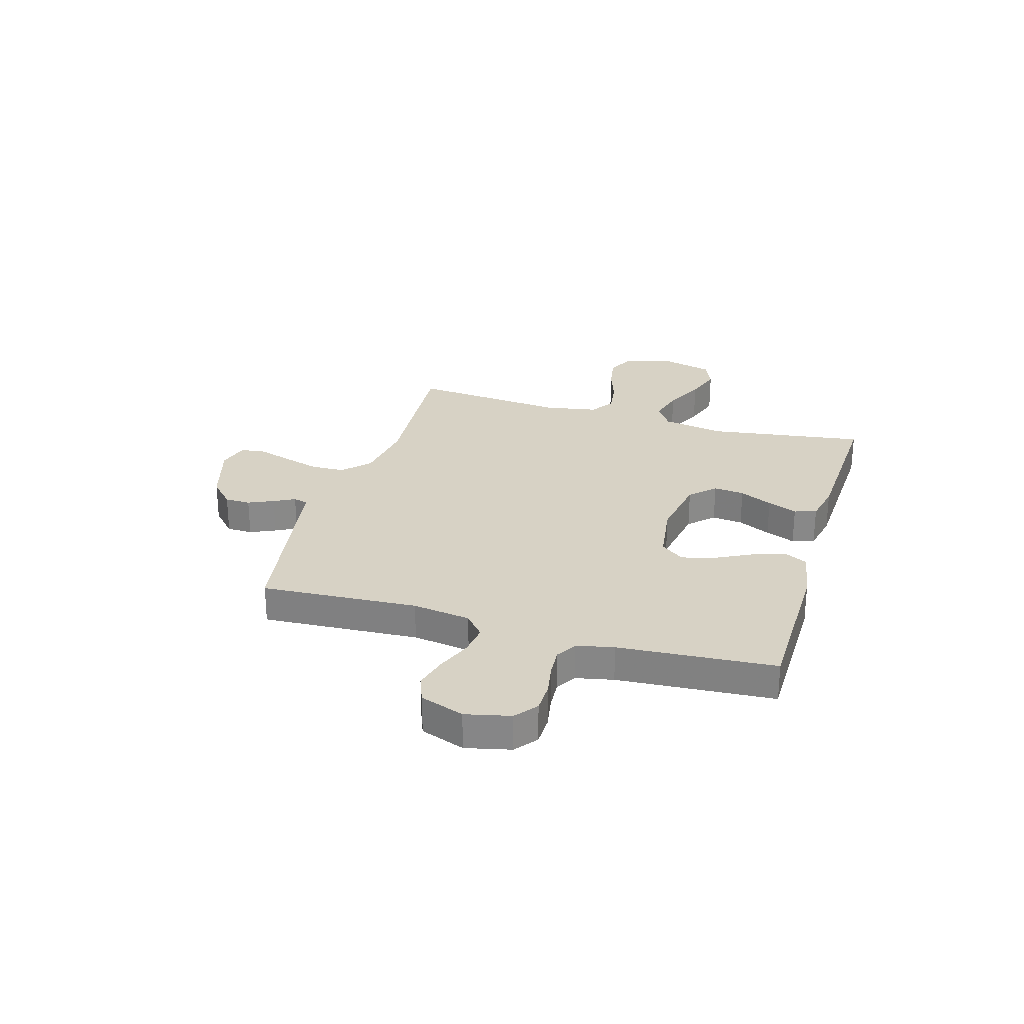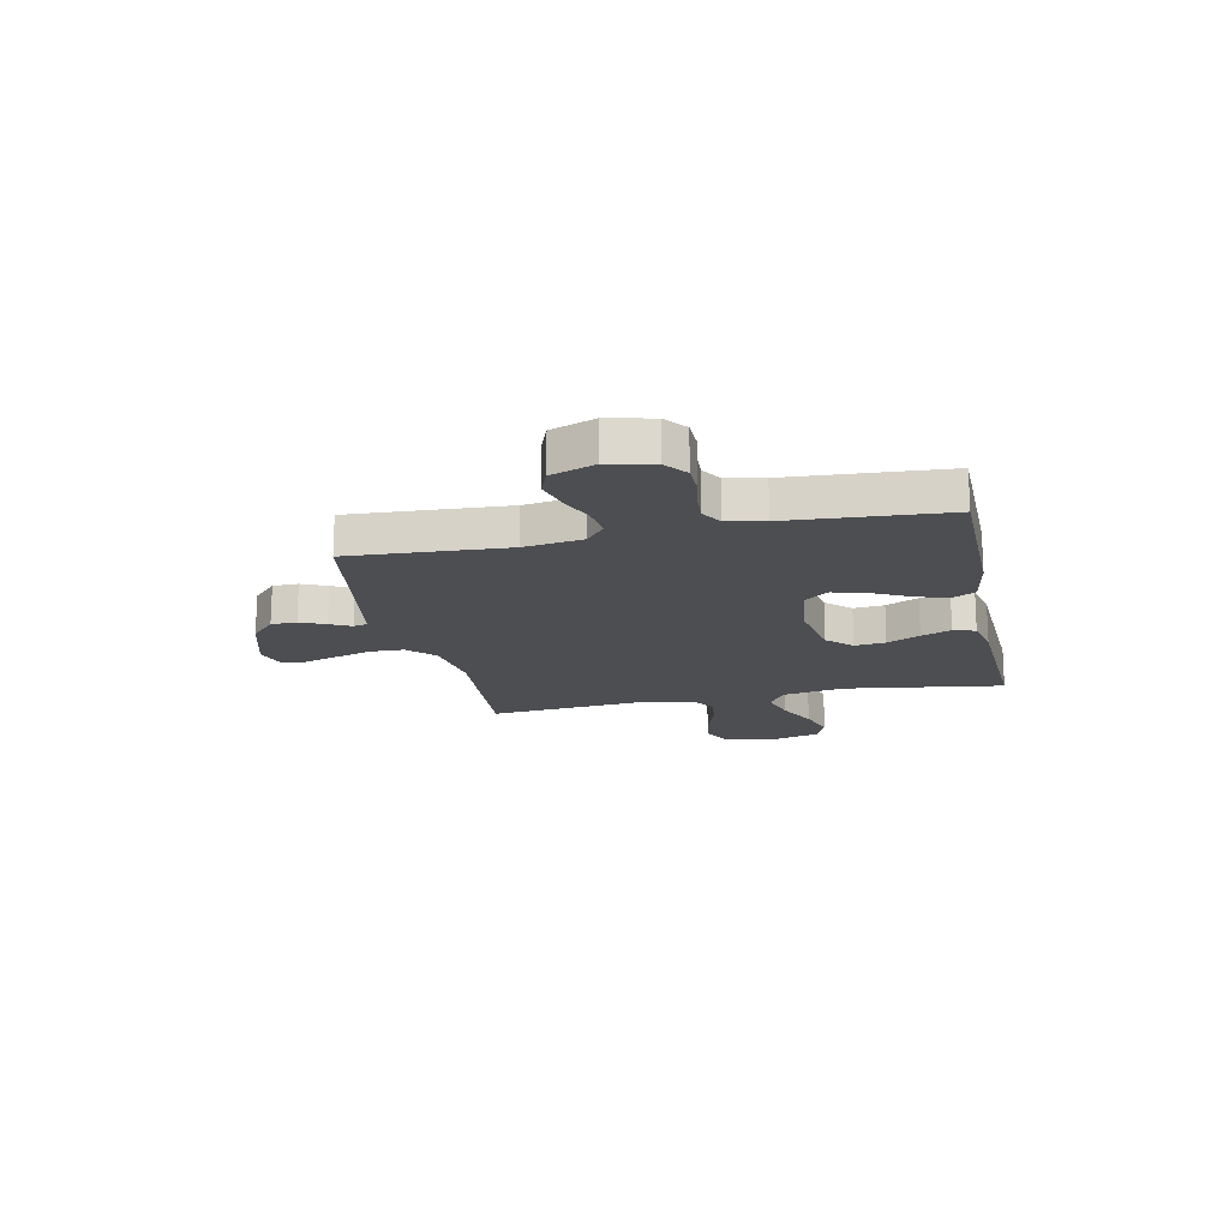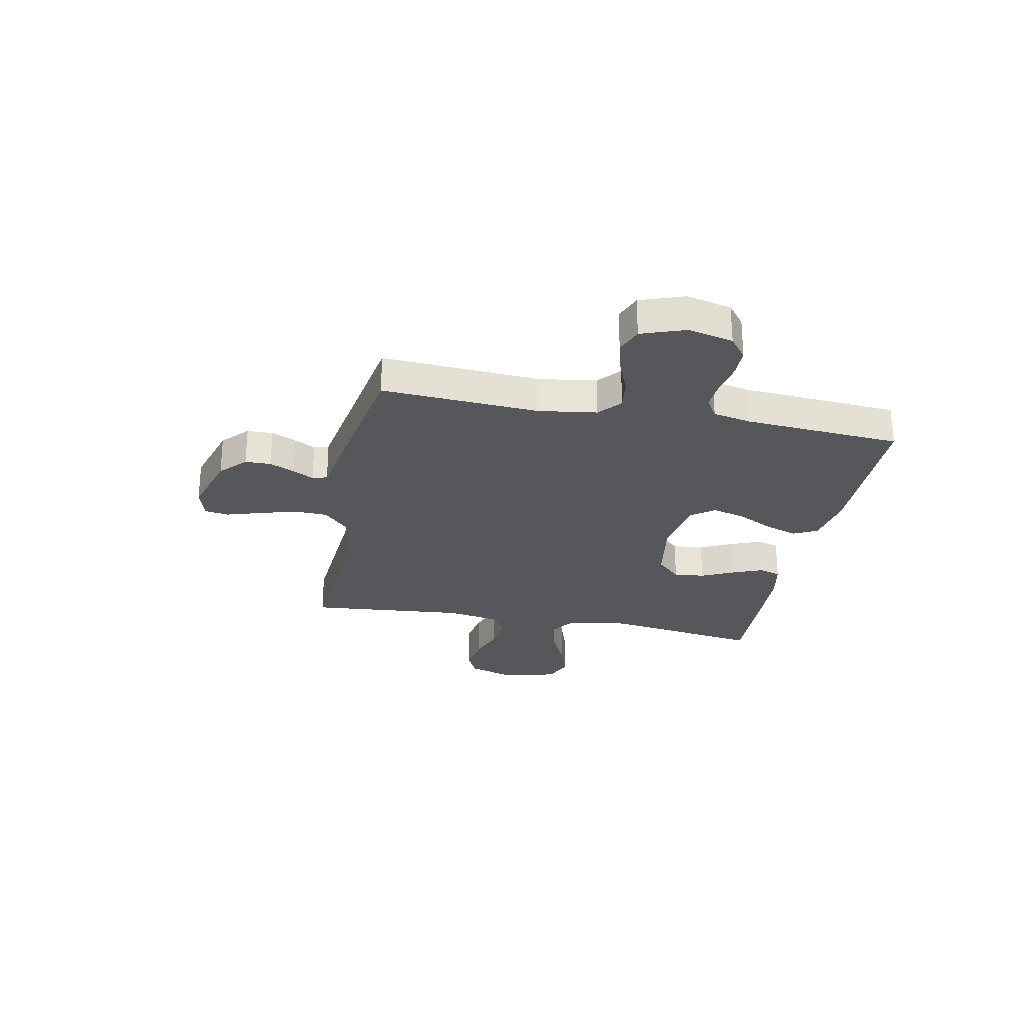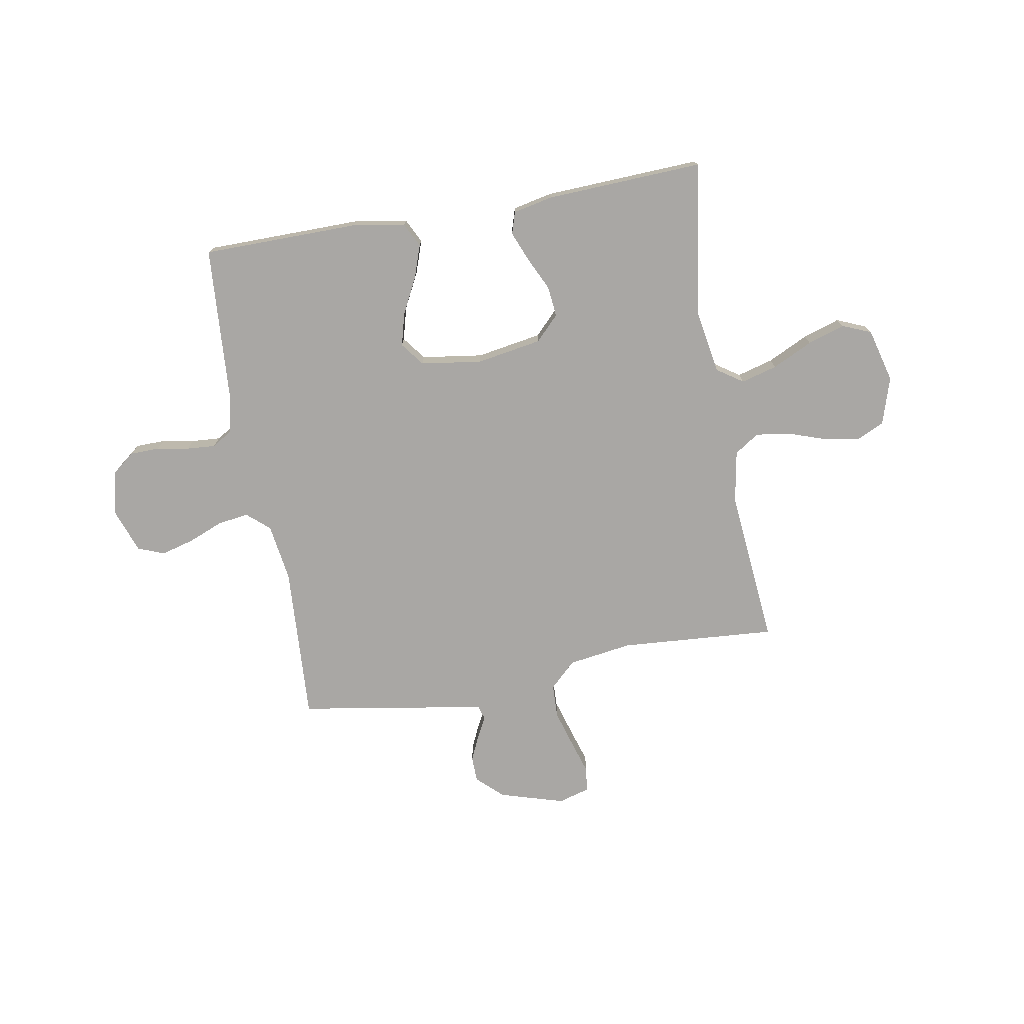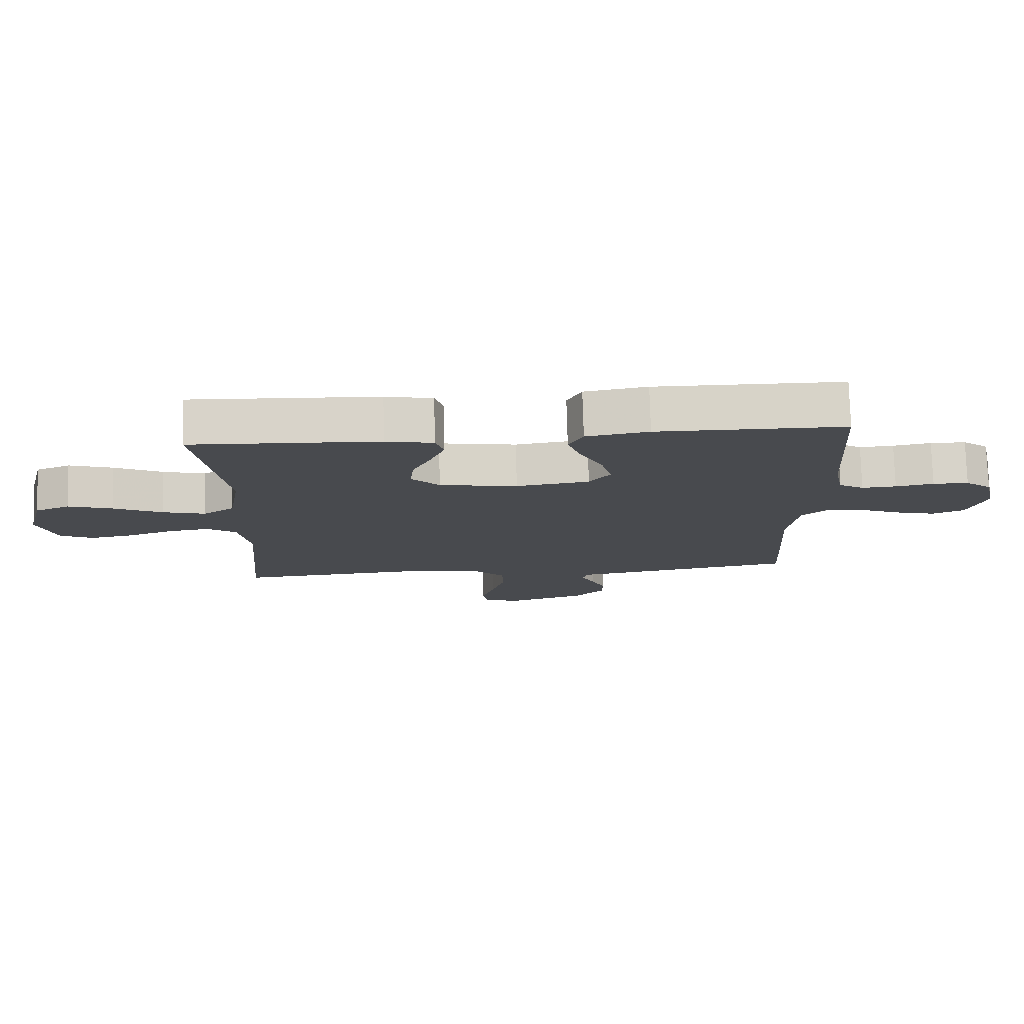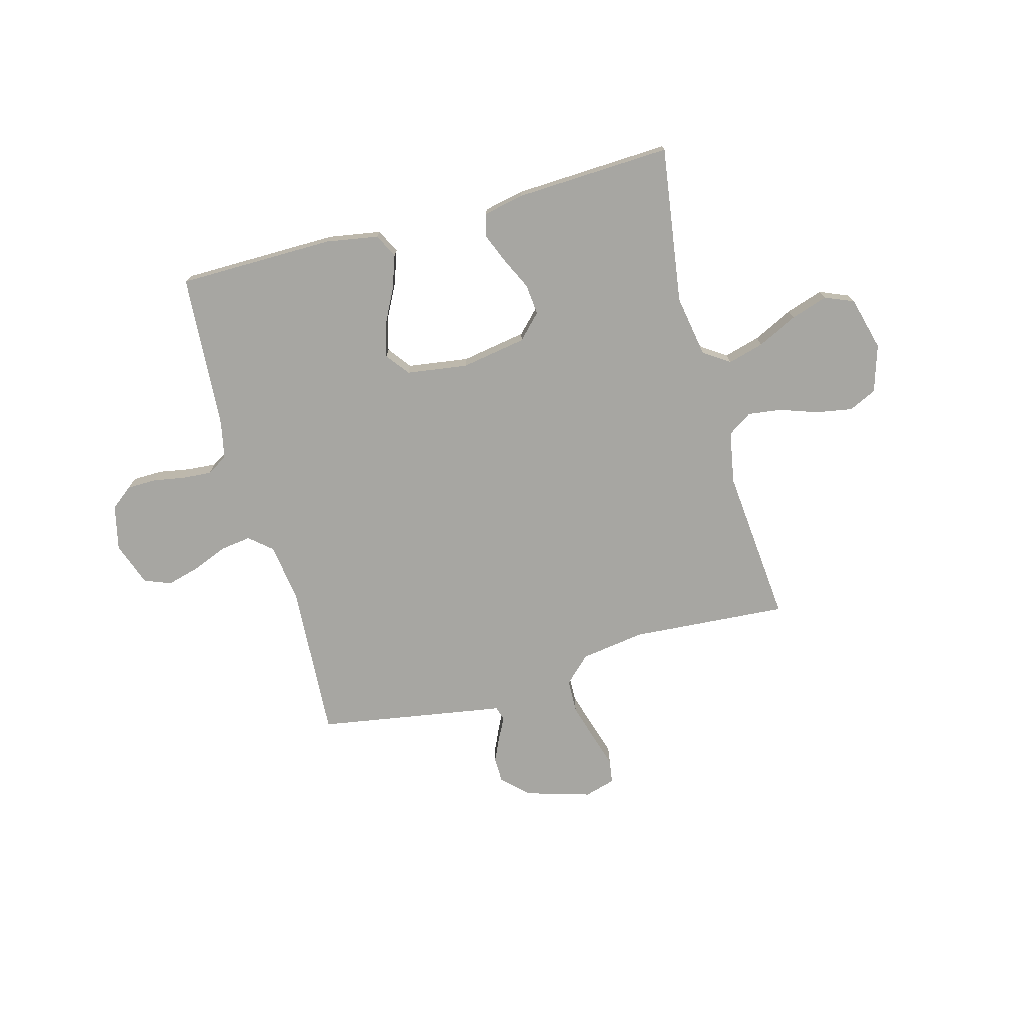
<metadata>
{"format":"obj","ext":"obj","renderer":"f3d","projection":"perspective","resolution":1024,"background":"white","views":[{"elev":27.3,"azim":-73.5,"up":"+Y"},{"elev":-17.2,"azim":-77.9,"up":"+Y"},{"elev":-26.9,"azim":-101.2,"up":"+Y"},{"elev":-74.7,"azim":10.1,"up":"+Y"},{"elev":76.9,"azim":178.4,"up":"+Z"},{"elev":-74.0,"azim":15.3,"up":"+Y"}]}
</metadata>
<code>
v -0.5 0.07 -0.5
v -0.482 0.07 -0.2
v -0.498 0.07 -0.089
v -0.541 0.07 -0.052
v -0.6 0.07 -0.06
v -0.667 0.07 -0.087
v -0.73 0.07 -0.104
v -0.781 0.07 -0.084
v -0.811 0.07 0
v -0.791 0.07 0.086
v -0.749 0.07 0.119
v -0.692 0.07 0.12
v -0.631 0.07 0.109
v -0.576 0.07 0.105
v -0.536 0.07 0.129
v -0.521 0.07 0.2
v -0.5 0.07 0.5
v -0.2 0.07 0.502
v -0.1 0.07 0.485
v -0.077 0.07 0.439
v -0.099 0.07 0.376
v -0.134 0.07 0.308
v -0.151 0.07 0.245
v -0.117 0.07 0.2
v 0 0.07 0.183
v 0.125 0.07 0.204
v 0.17 0.07 0.25
v 0.164 0.07 0.309
v 0.134 0.07 0.372
v 0.111 0.07 0.429
v 0.124 0.07 0.471
v 0.2 0.07 0.487
v 0.5 0.07 0.5
v 0.456 0.07 0.2
v 0.476 0.07 0.081
v 0.526 0.07 0.047
v 0.595 0.07 0.066
v 0.672 0.07 0.103
v 0.743 0.07 0.126
v 0.798 0.07 0.103
v 0.825 0.07 0
v 0.797 0.07 -0.09
v 0.744 0.07 -0.115
v 0.675 0.07 -0.103
v 0.603 0.07 -0.078
v 0.538 0.07 -0.069
v 0.491 0.07 -0.1
v 0.473 0.07 -0.2
v 0.5 0.07 -0.5
v 0.2 0.07 -0.478
v 0.077 0.07 -0.496
v 0.027 0.07 -0.544
v 0.025 0.07 -0.609
v 0.046 0.07 -0.68
v 0.066 0.07 -0.745
v 0.059 0.07 -0.791
v 0 0.07 -0.808
v -0.124 0.07 -0.771
v -0.173 0.07 -0.725
v -0.174 0.07 -0.676
v -0.152 0.07 -0.628
v -0.131 0.07 -0.588
v -0.139 0.07 -0.56
v -0.2 0.07 -0.55
v -0.5 0 -0.5
v -0.482 0 -0.2
v -0.498 0 -0.089
v -0.541 0 -0.052
v -0.6 0 -0.06
v -0.667 0 -0.087
v -0.73 0 -0.104
v -0.781 0 -0.084
v -0.811 0 0
v -0.791 0 0.086
v -0.749 0 0.119
v -0.692 0 0.12
v -0.631 0 0.109
v -0.576 0 0.105
v -0.536 0 0.129
v -0.521 0 0.2
v -0.5 0 0.5
v -0.2 0 0.502
v -0.1 0 0.485
v -0.077 0 0.439
v -0.099 0 0.376
v -0.134 0 0.308
v -0.151 0 0.245
v -0.117 0 0.2
v 0 0 0.183
v 0.125 0 0.204
v 0.17 0 0.25
v 0.164 0 0.309
v 0.134 0 0.372
v 0.111 0 0.429
v 0.124 0 0.471
v 0.2 0 0.487
v 0.5 0 0.5
v 0.456 0 0.2
v 0.476 0 0.081
v 0.526 0 0.047
v 0.595 0 0.066
v 0.672 0 0.103
v 0.743 0 0.126
v 0.798 0 0.103
v 0.825 0 0
v 0.797 0 -0.09
v 0.744 0 -0.115
v 0.675 0 -0.103
v 0.603 0 -0.078
v 0.538 0 -0.069
v 0.491 0 -0.1
v 0.473 0 -0.2
v 0.5 0 -0.5
v 0.2 0 -0.478
v 0.077 0 -0.496
v 0.027 0 -0.544
v 0.025 0 -0.609
v 0.046 0 -0.68
v 0.066 0 -0.745
v 0.059 0 -0.791
v 0 0 -0.808
v -0.124 0 -0.771
v -0.173 0 -0.725
v -0.174 0 -0.676
v -0.152 0 -0.628
v -0.131 0 -0.588
v -0.139 0 -0.56
v -0.2 0 -0.55
f 63 64 1 2
f 59 60 61 62
f 57 58 59 62
f 57 62 63
f 54 55 56 57
f 53 54 57 63
f 52 53 63 2
f 48 49 50
f 47 48 50 51
f 42 43 44 45
f 42 45 46
f 41 42 46
f 40 41 46
f 37 38 39 40
f 36 37 40 46
f 35 36 46 47
f 31 32 33 34
f 28 29 30 31
f 28 31 34 35
f 19 20 21 22
f 19 22 23
f 16 17 18 19
f 15 16 19 23
f 14 15 23 24
f 10 11 12 13
f 10 13 14
f 9 10 14
f 5 6 7 8
f 4 5 8 9
f 51 52 2 3
f 47 51 3 4
f 27 28 35 47
f 26 27 47
f 25 26 47 4
f 14 24 25
f 4 9 14 25
f 66 65 128 127
f 126 125 124 123
f 126 123 122 121
f 127 126 121
f 121 120 119 118
f 127 121 118 117
f 66 127 117 116
f 114 113 112
f 115 114 112 111
f 109 108 107 106
f 110 109 106
f 110 106 105
f 110 105 104
f 104 103 102 101
f 110 104 101 100
f 111 110 100 99
f 98 97 96 95
f 95 94 93 92
f 99 98 95 92
f 86 85 84 83
f 87 86 83
f 83 82 81 80
f 87 83 80 79
f 88 87 79 78
f 77 76 75 74
f 78 77 74
f 78 74 73
f 72 71 70 69
f 73 72 69 68
f 67 66 116 115
f 68 67 115 111
f 111 99 92 91
f 111 91 90
f 68 111 90 89
f 89 88 78
f 89 78 73 68
f 1 65 66 2
f 2 66 67 3
f 3 67 68 4
f 4 68 69 5
f 5 69 70 6
f 6 70 71 7
f 7 71 72 8
f 8 72 73 9
f 9 73 74 10
f 10 74 75 11
f 11 75 76 12
f 12 76 77 13
f 13 77 78 14
f 14 78 79 15
f 15 79 80 16
f 16 80 81 17
f 17 81 82 18
f 18 82 83 19
f 19 83 84 20
f 20 84 85 21
f 21 85 86 22
f 22 86 87 23
f 23 87 88 24
f 24 88 89 25
f 25 89 90 26
f 26 90 91 27
f 27 91 92 28
f 28 92 93 29
f 29 93 94 30
f 30 94 95 31
f 31 95 96 32
f 32 96 97 33
f 33 97 98 34
f 34 98 99 35
f 35 99 100 36
f 36 100 101 37
f 37 101 102 38
f 38 102 103 39
f 39 103 104 40
f 40 104 105 41
f 41 105 106 42
f 42 106 107 43
f 43 107 108 44
f 44 108 109 45
f 45 109 110 46
f 46 110 111 47
f 47 111 112 48
f 48 112 113 49
f 49 113 114 50
f 50 114 115 51
f 51 115 116 52
f 52 116 117 53
f 53 117 118 54
f 54 118 119 55
f 55 119 120 56
f 56 120 121 57
f 57 121 122 58
f 58 122 123 59
f 59 123 124 60
f 60 124 125 61
f 61 125 126 62
f 62 126 127 63
f 63 127 128 64
f 64 128 65 1

</code>
